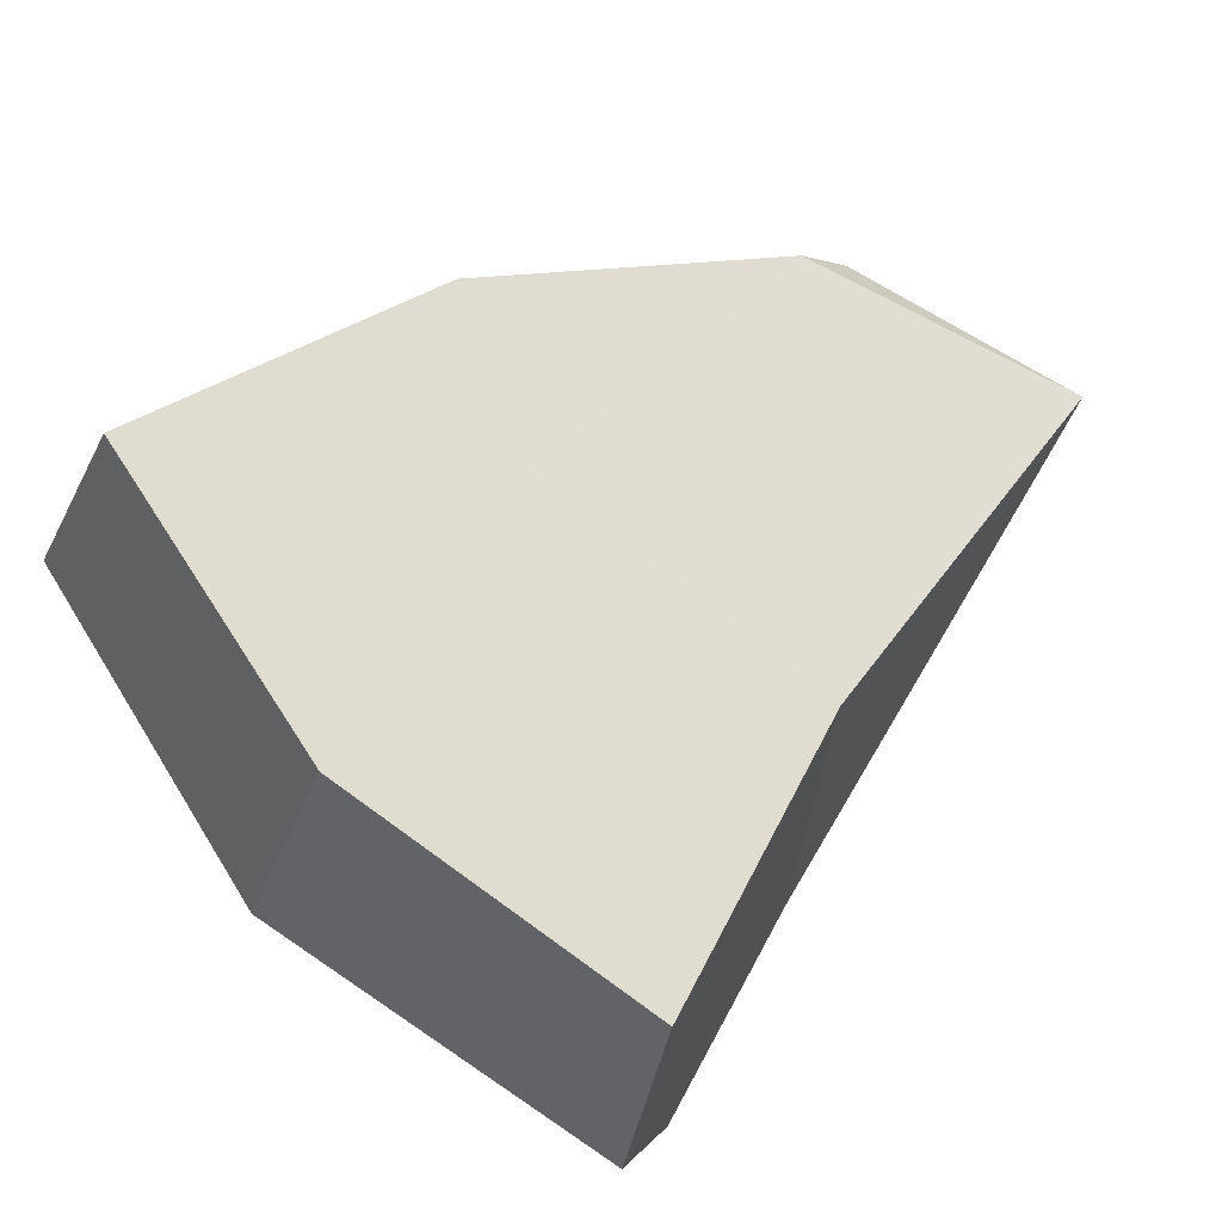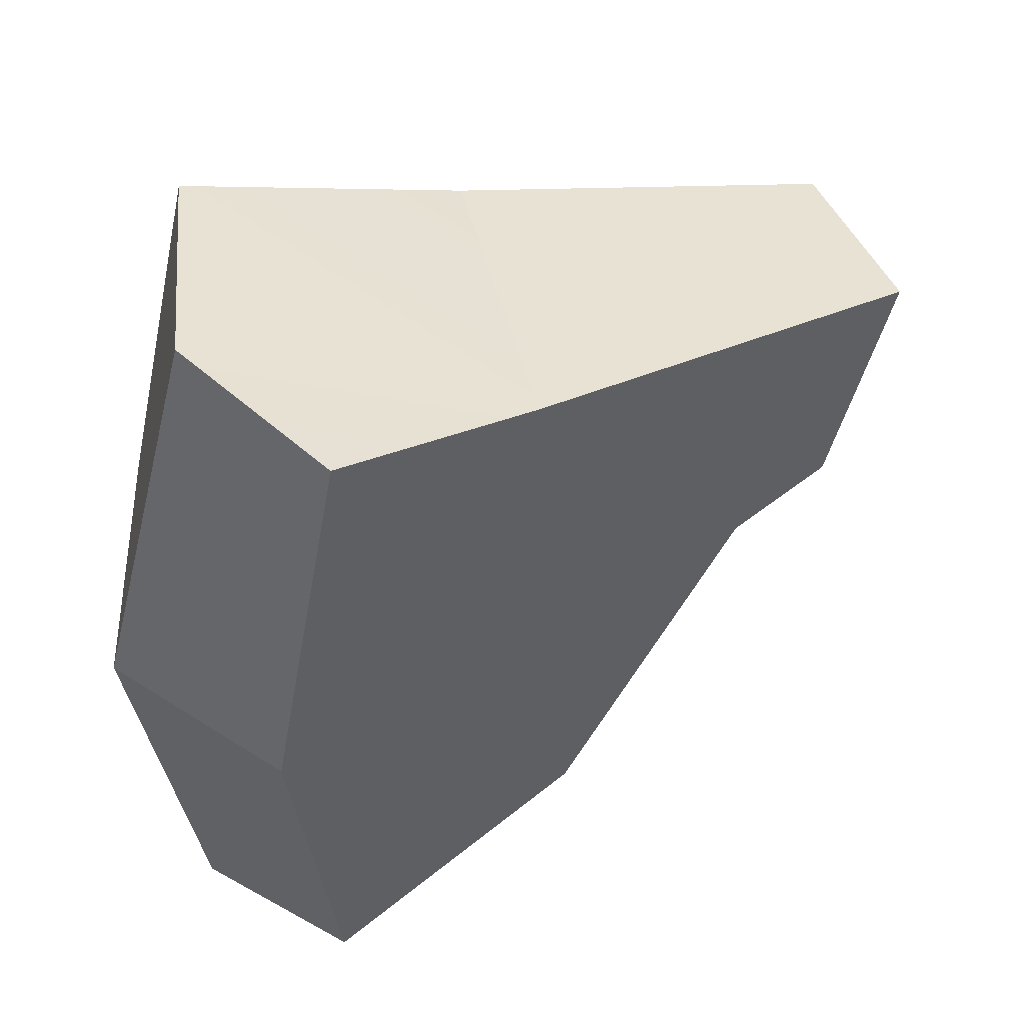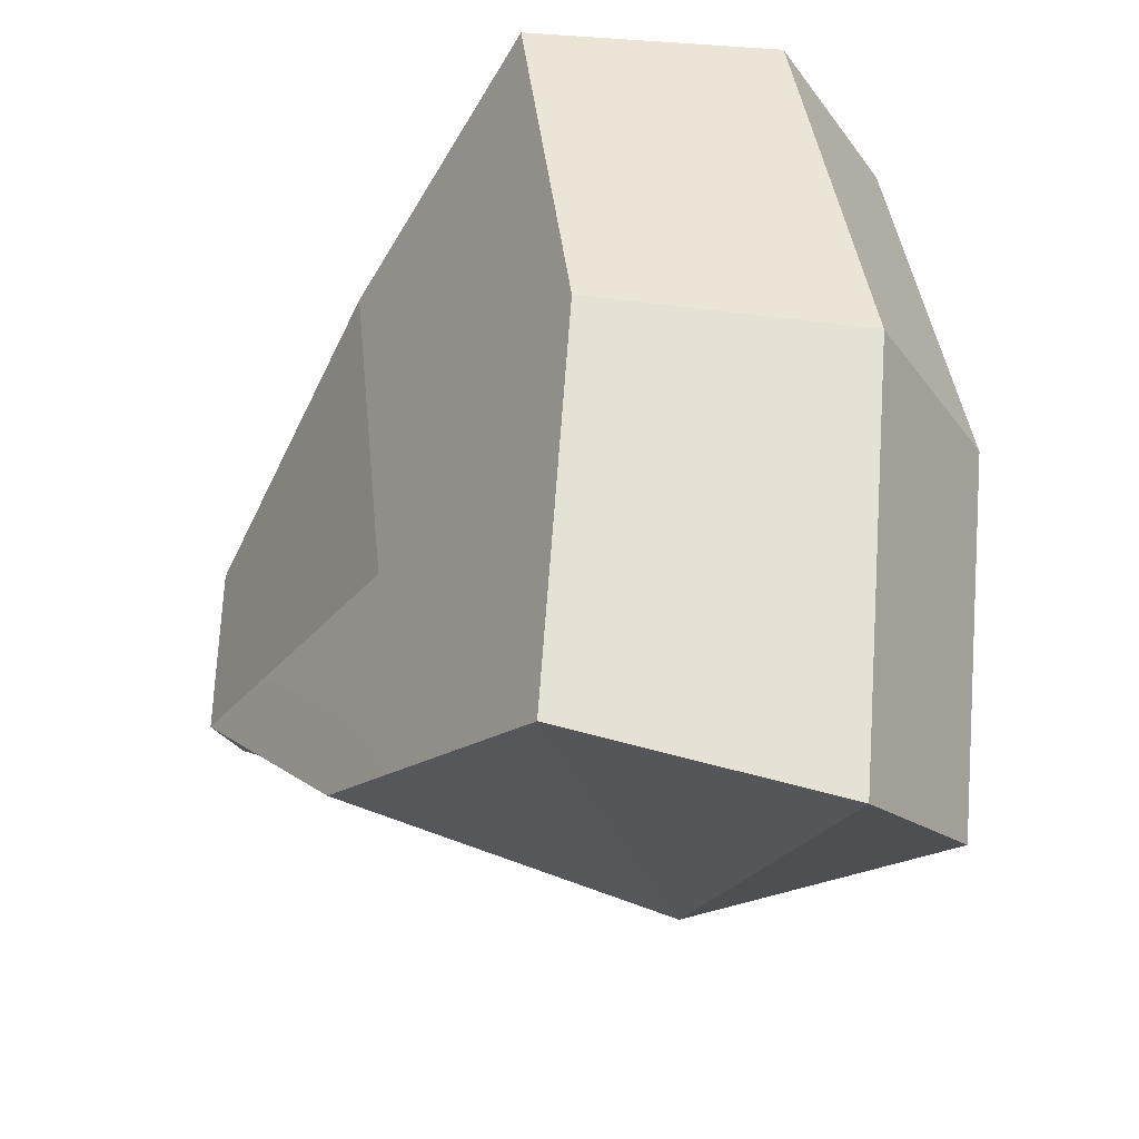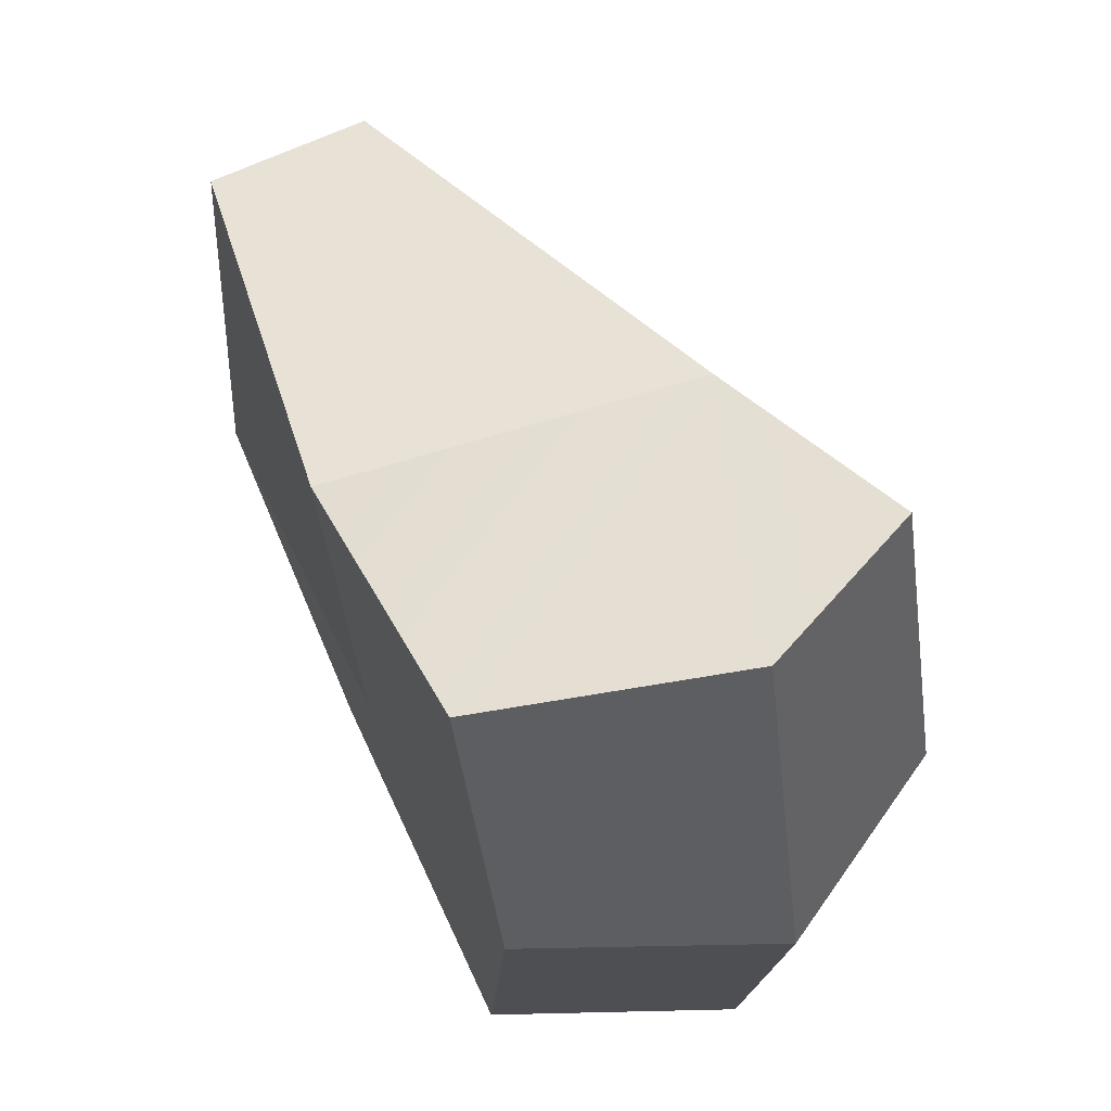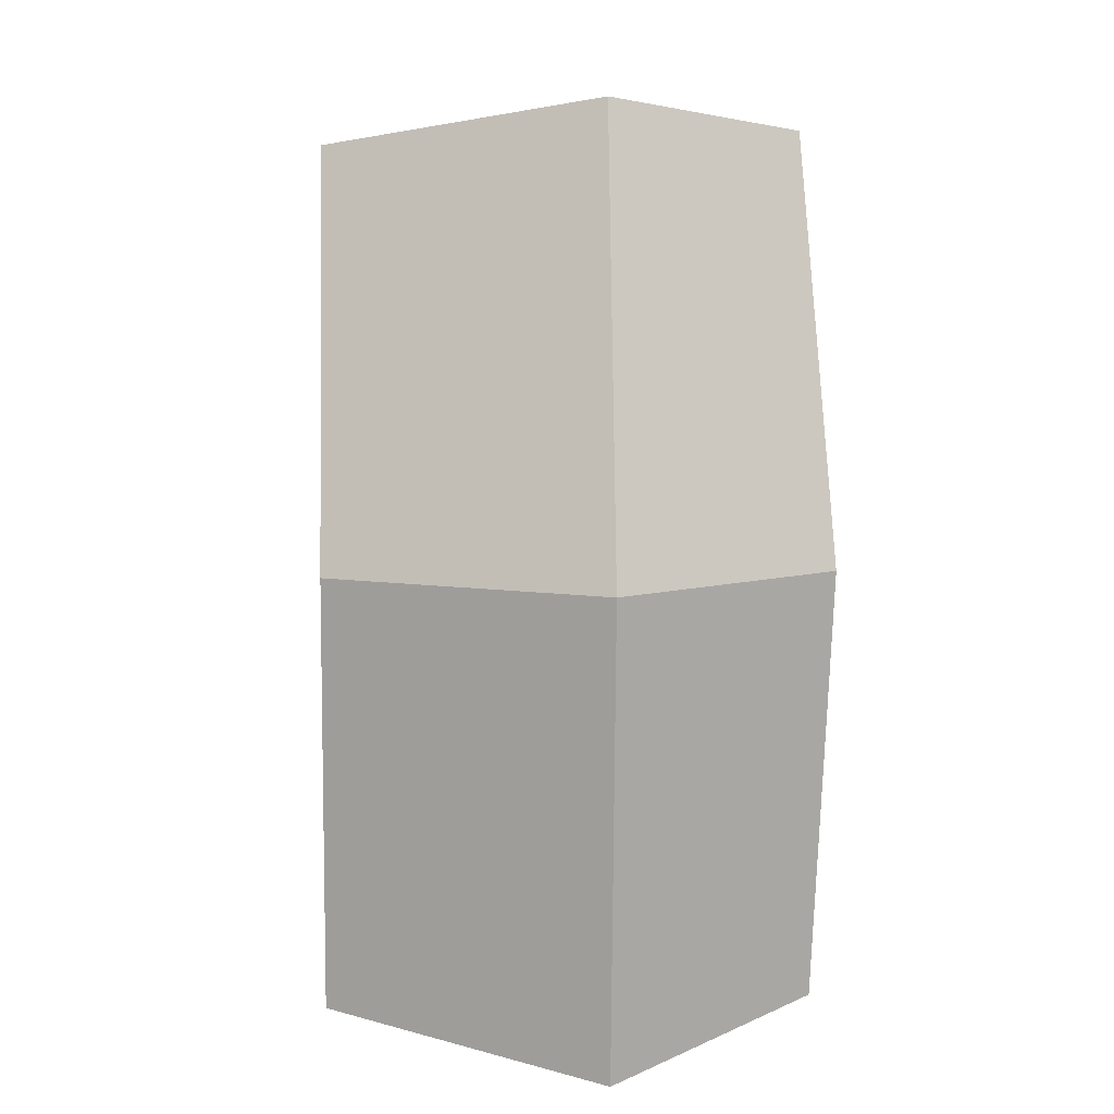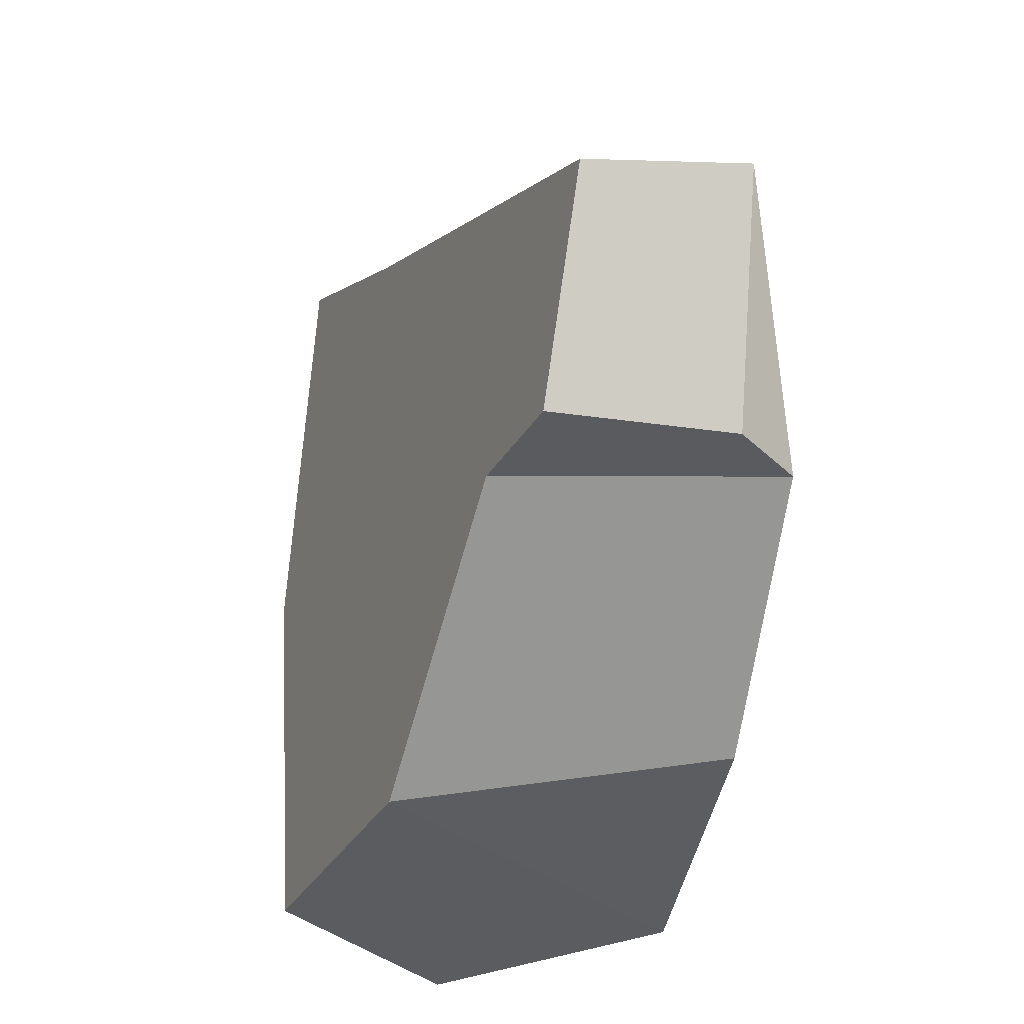
<metadata>
{"format":"obj","ext":"obj","renderer":"f3d","projection":"perspective","resolution":1024,"background":"white","views":[{"elev":69.2,"azim":-40.4,"up":"+Y"},{"elev":49.6,"azim":-24.5,"up":"+Z"},{"elev":-32.5,"azim":-122.6,"up":"+Z"},{"elev":64.4,"azim":-115.8,"up":"+Z"},{"elev":4.9,"azim":-92.9,"up":"+Z"},{"elev":-25.1,"azim":81.2,"up":"+Z"}]}
</metadata>
<code>
g crash_cave_ammonite
v -0.1727 -0.1038 0.007937
v -0.02216 0.1038 -0.04439
v -0.1332 -0.0932 0.1857
v 0.01476 0.1035 -0.1334
v 0.009864 0.1037 0.1235
v -0.1304 0.1026 0.1794
v 0.1379 0.1041 -0.04342
v 0.1971 0.07679 0.08059
v 0.1621 0.07517 -0.03659
v -0.1702 -0.01183 0.196
v -0.1497 -0.09762 -0.1711
v -0.1482 0.1026 -0.1745
v -0.1938 -0.01177 -0.196
v -0.1716 0.1026 0.005877
v -0.2231 -0.01182 0.002716
v -0.005182 -0.0589 -0.1567
v -0.02605 -0.06449 0.1464
v 0.105 -0.02939 -0.03736
v 0.2038 -0.00292 0.0707
v 0.1652 -0.01326 -0.03393
v -0.02216 0.1038 -0.04439
v 0.1379 0.1041 -0.04342
v 0.009864 0.1037 0.1235
v -0.1716 0.1026 0.005877
v -0.2231 -0.01182 0.002716
v -0.1716 0.1026 0.005877
v -0.1938 -0.01177 -0.196
v -0.2231 -0.01182 0.002716
v -0.1482 0.1026 -0.1745
v -0.1727 -0.1038 0.007937
v -0.2231 -0.01182 0.002716
v -0.1702 -0.01183 0.196
v -0.1304 0.1026 0.1794
v 0.1379 0.1041 -0.04342
v 0.01476 0.1035 -0.1334
v 0.009864 0.1037 0.1235
v 0.1971 0.07679 0.08059
v 0.2038 -0.00292 0.0707
v 0.1971 0.07679 0.08059
v 0.1621 0.07517 -0.03659
v 0.1379 0.1041 -0.04342
v 0.105 -0.02939 -0.03736
v 0.1652 -0.01326 -0.03393
v -0.1938 -0.01177 -0.196
v -0.005182 -0.0589 -0.1567
v -0.1482 0.1026 -0.1745
v -0.1304 0.1026 0.1794
v -0.02605 -0.06449 0.1464
v -0.1702 -0.01183 0.196
v -0.1497 -0.09762 -0.1711
v -0.005182 -0.0589 -0.1567
v -0.1938 -0.01177 -0.196
v -0.1482 0.1026 -0.1745
v -0.005182 -0.0589 -0.1567
v 0.01476 0.1035 -0.1334
v -0.1332 -0.0932 0.1857
v 0.009864 0.1037 0.1235
v 0.1971 0.07679 0.08059
v 0.1379 0.1041 -0.04342
v 0.1621 0.07517 -0.03659
v -0.005182 -0.0589 -0.1567
v -0.1497 -0.09762 -0.1711
v -0.1727 -0.1038 0.007937
v 0.105 -0.02939 -0.03736
v -0.02605 -0.06449 0.1464
v 0.2038 -0.00292 0.0707
v 0.1652 -0.01326 -0.03393
v -0.1332 -0.0932 0.1857
g crash_cave_ammonite_0
f 14 5 2
f 2 7 4
f 8 22 21
f 23 8 21
f 13 15 24
f 12 13 24
f 25 10 6
f 26 25 6
f 27 11 1
f 28 27 1
f 14 2 29
f 2 4 29
f 32 31 30
f 3 32 30
f 33 5 14
f 35 34 18
f 16 35 18
f 37 36 17
f 19 37 17
f 38 20 9
f 39 38 9
f 42 41 40
f 43 42 40
f 46 45 44
f 49 48 47
f 52 51 50
f 55 54 53
f 56 48 49
f 47 48 57
f 60 59 58
f 63 62 61
f 64 63 61
f 66 65 64
f 67 66 64
f 68 63 65
f 65 63 64

</code>
